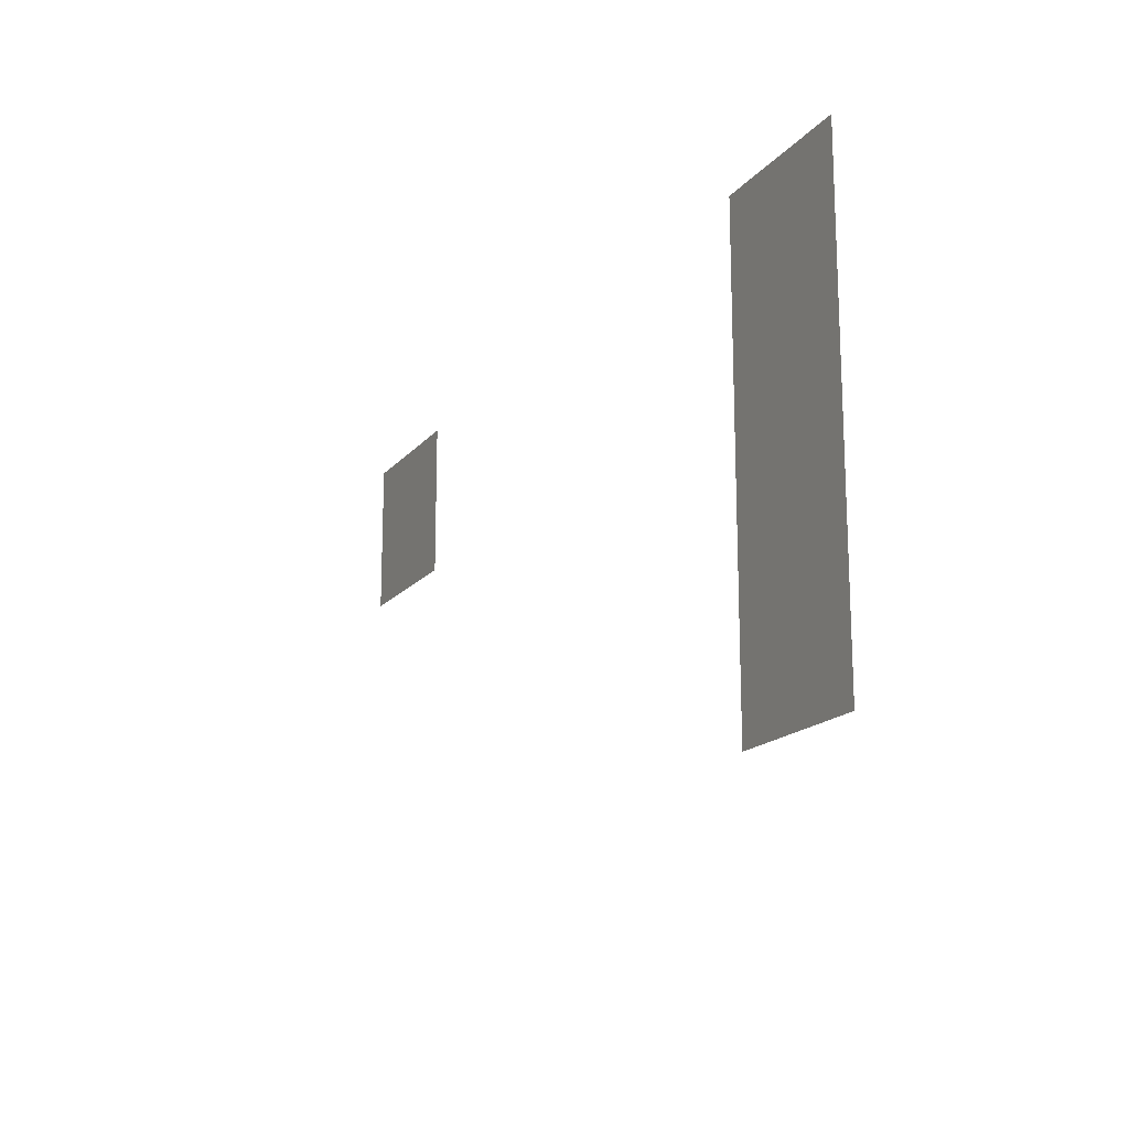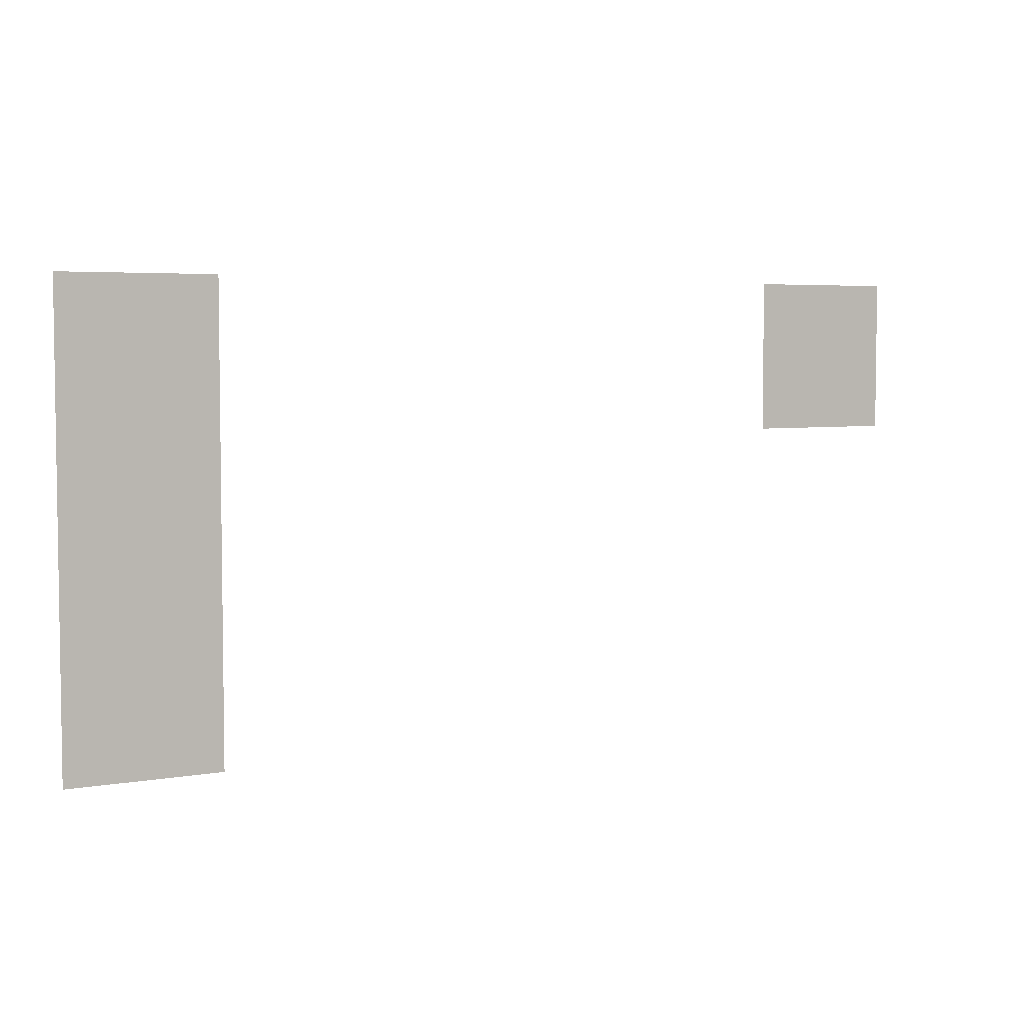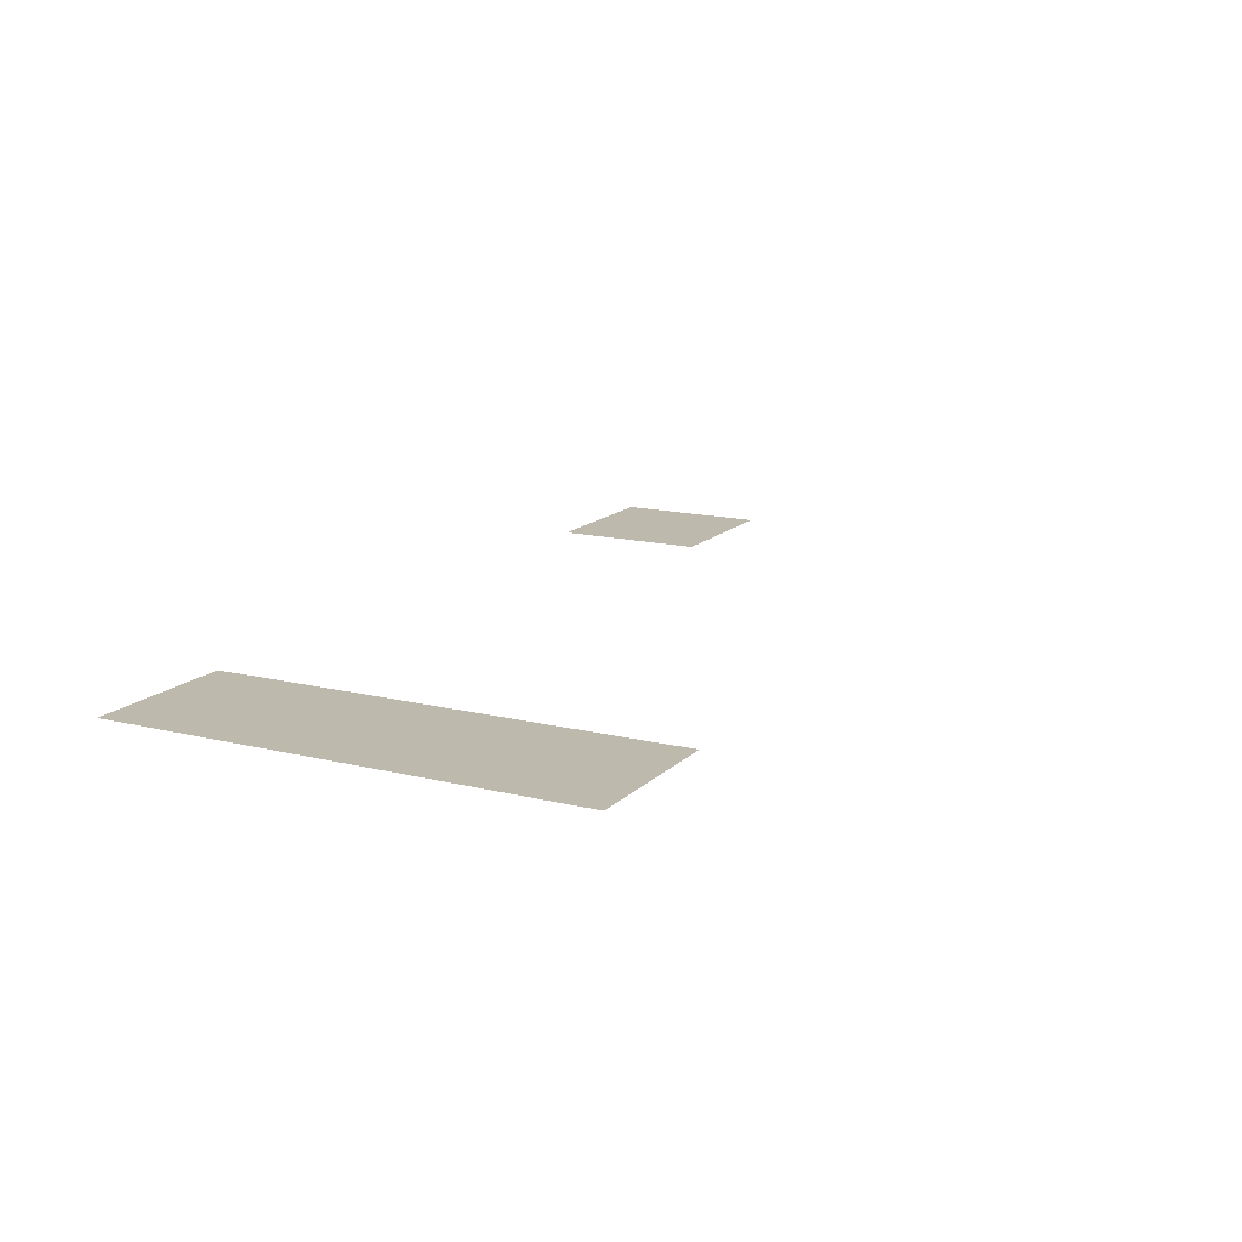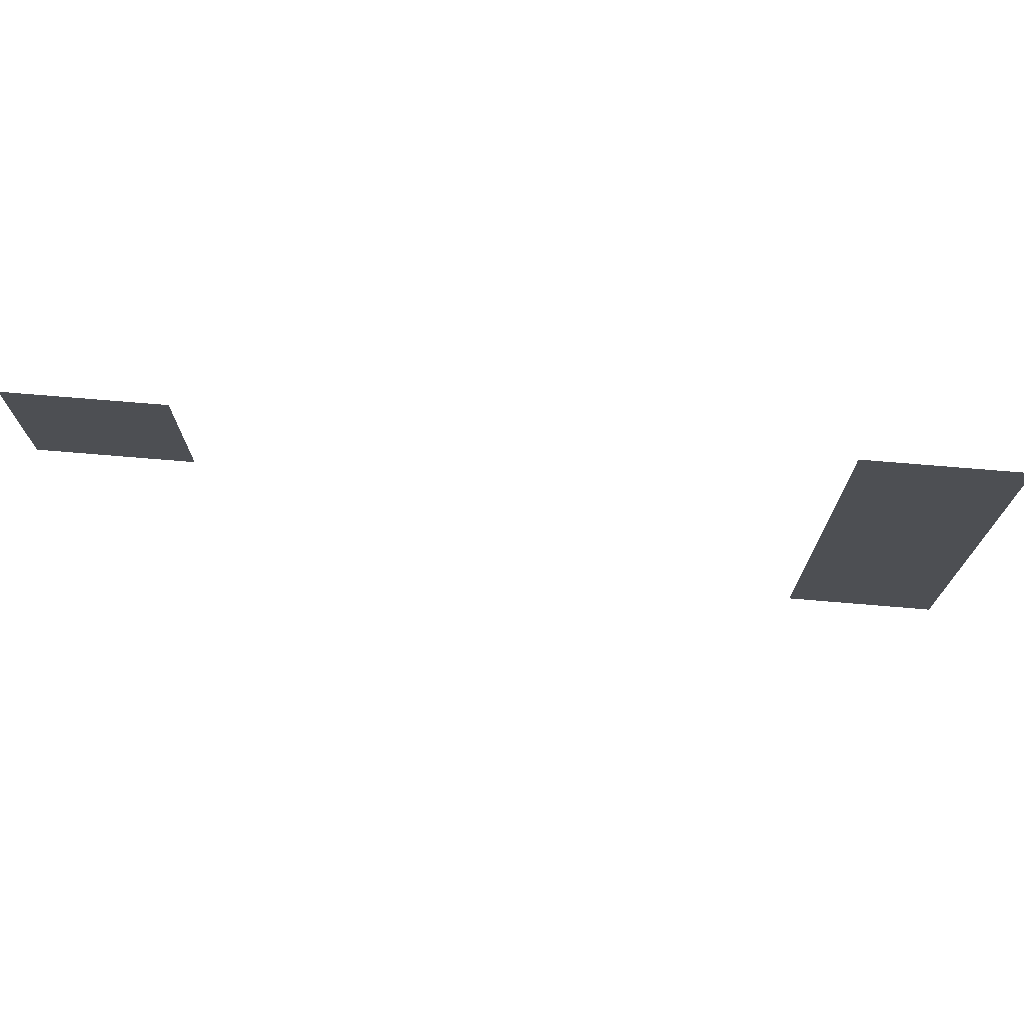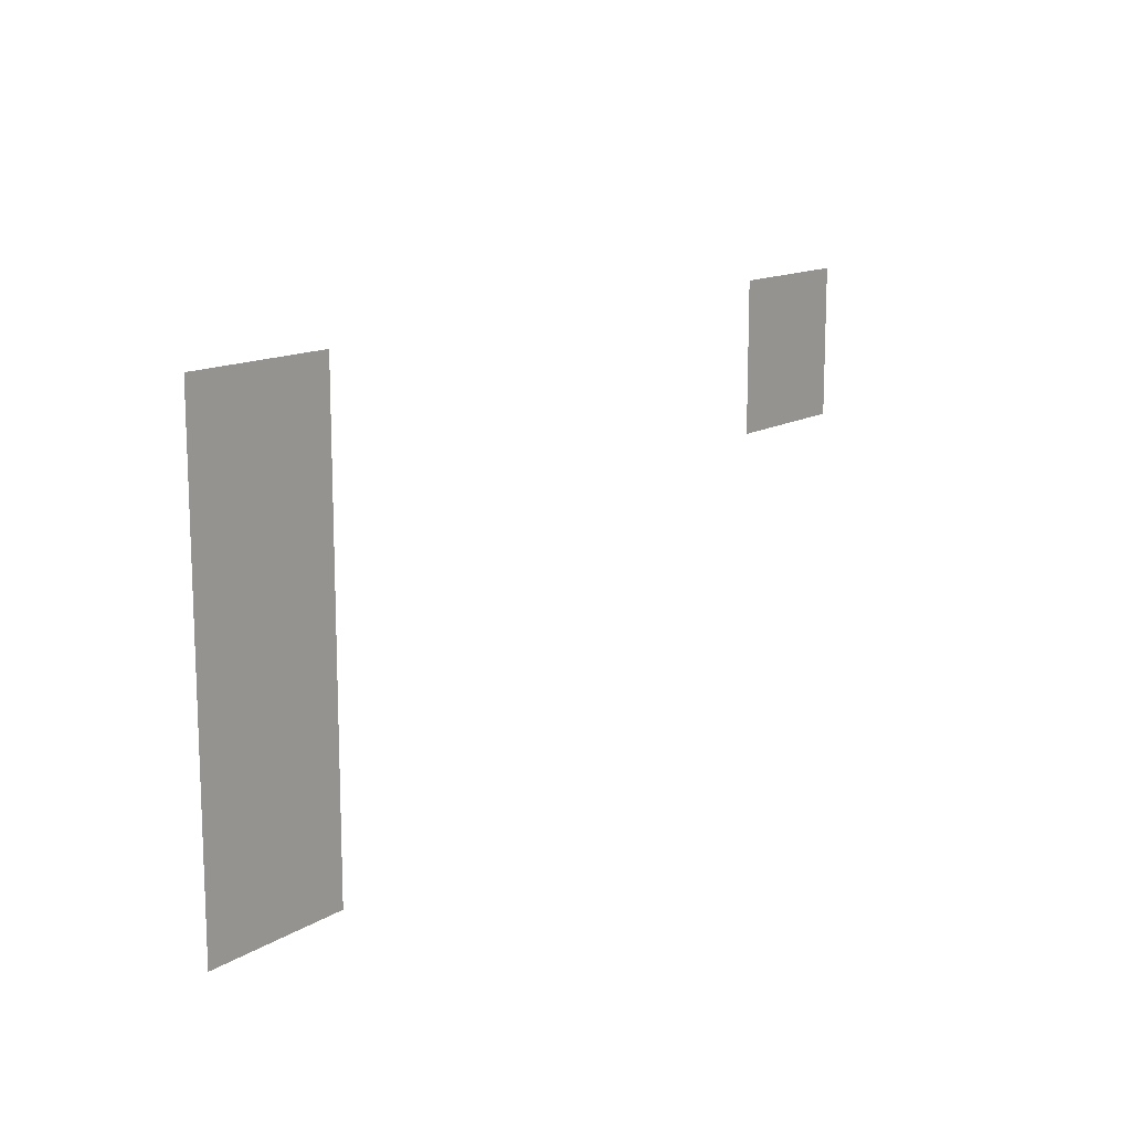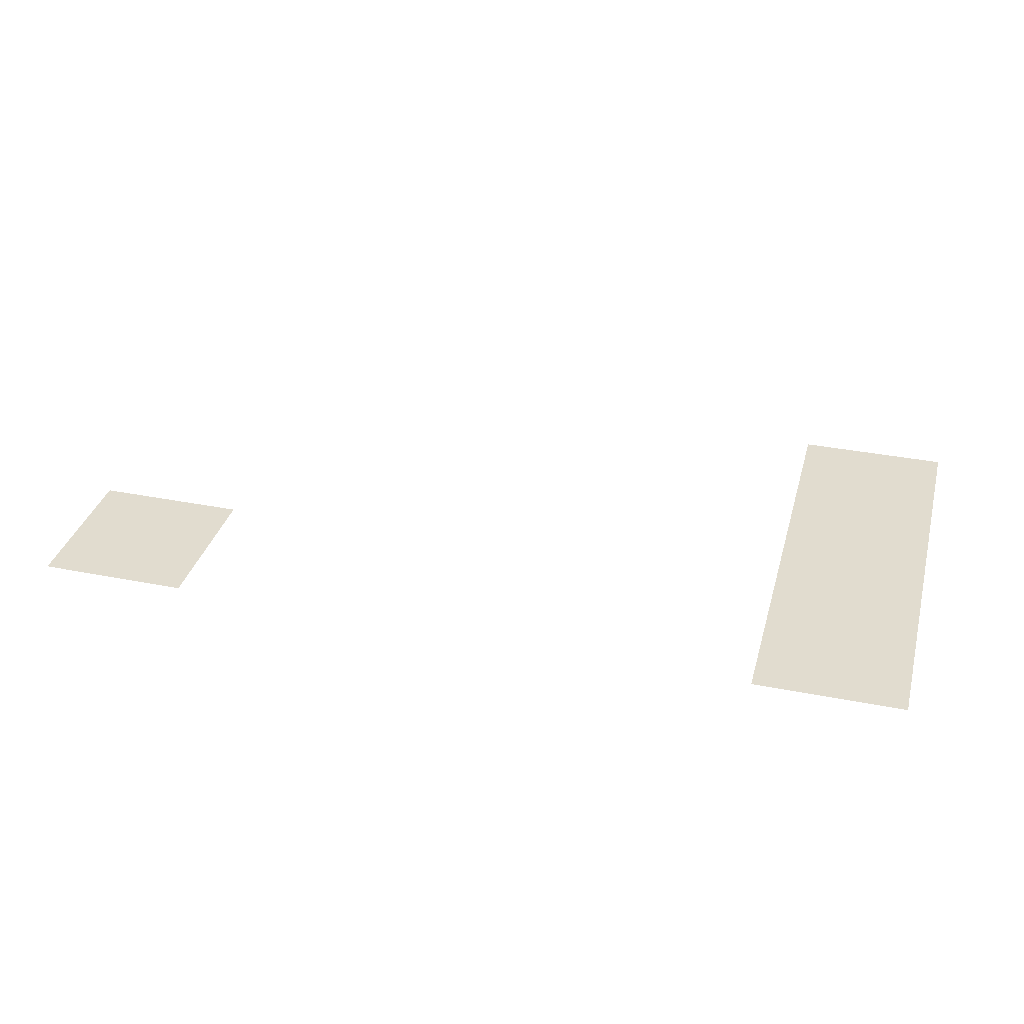
<metadata>
{"format":"obj","ext":"obj","renderer":"f3d","projection":"perspective","resolution":1024,"background":"white","views":[{"elev":-16.7,"azim":-115.9,"up":"+Y"},{"elev":4.8,"azim":-29.3,"up":"+Y"},{"elev":15.0,"azim":-62.1,"up":"+Z"},{"elev":72.1,"azim":-175.2,"up":"+Y"},{"elev":13.4,"azim":-53.7,"up":"+Y"},{"elev":34.5,"azim":-165.1,"up":"+Z"}]}
</metadata>
<code>
v -160 -160 0
v -180 -160 0
v -180 -140 0
v -160 -140 0
v -260 -160 0
v -280 -160 0
v -280 -140 0
v -260 -140 0
v -260 -180 0
v -280 -180 0
v -280 -160 0
v -260 -160 0
v -260 -200 0
v -280 -200 0
v -280 -180 0
v -260 -180 0
g RadioBoyLevel1_mesh_0013
f 1 2 3 4
f 5 6 7 8
f 9 10 11 12
f 13 14 15 16

</code>
